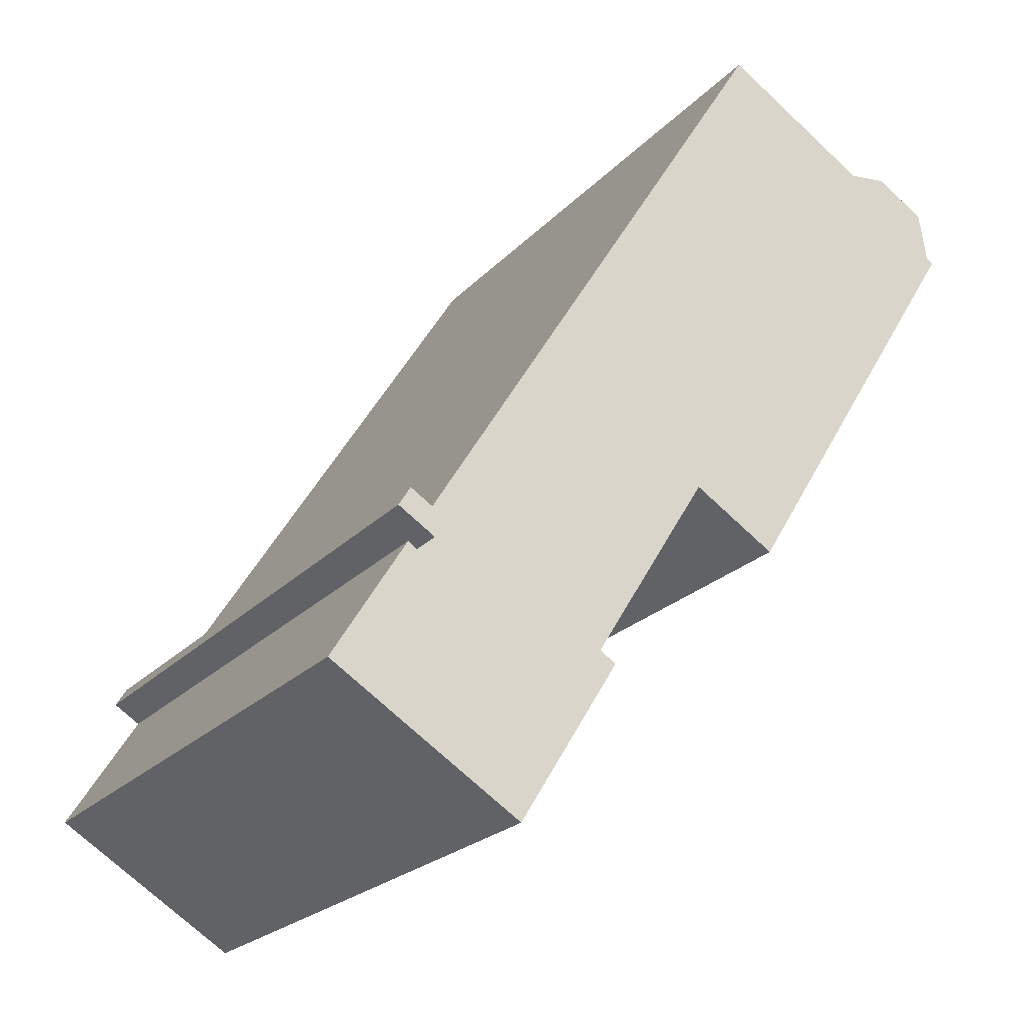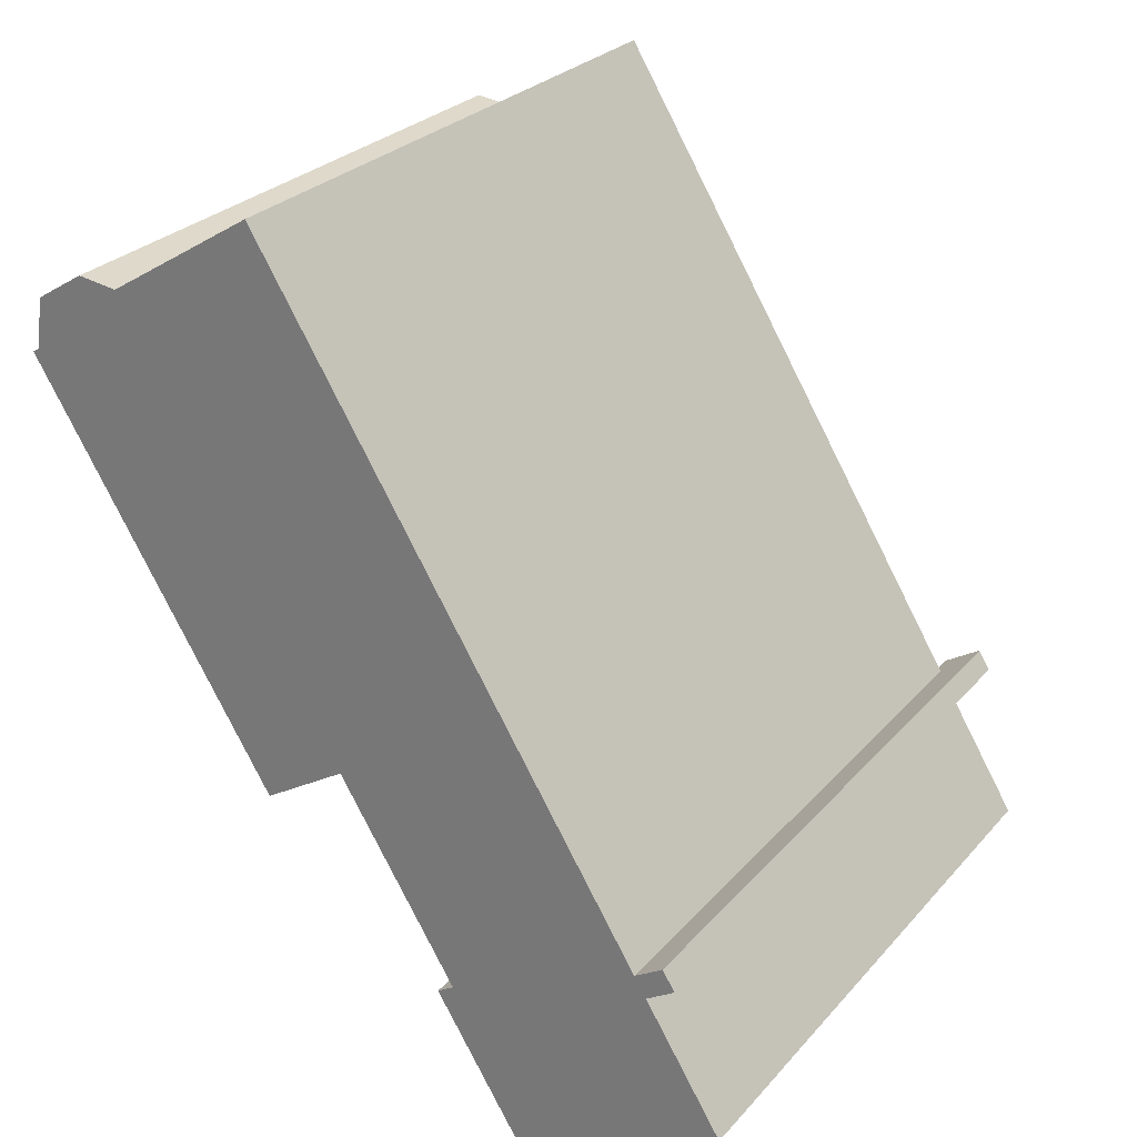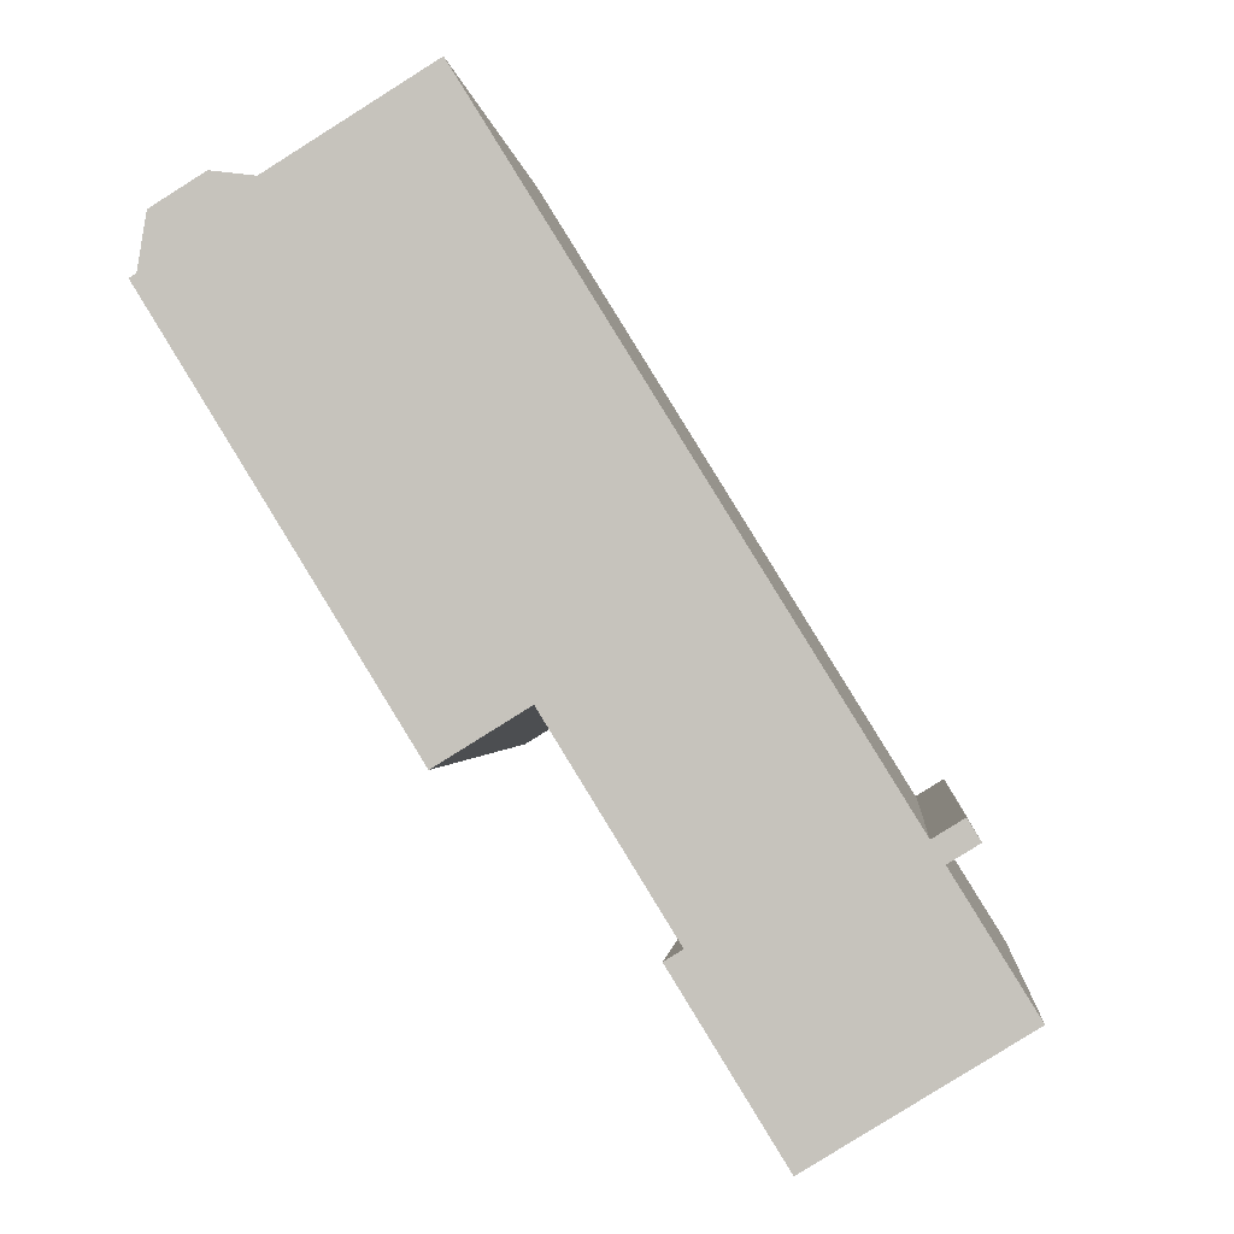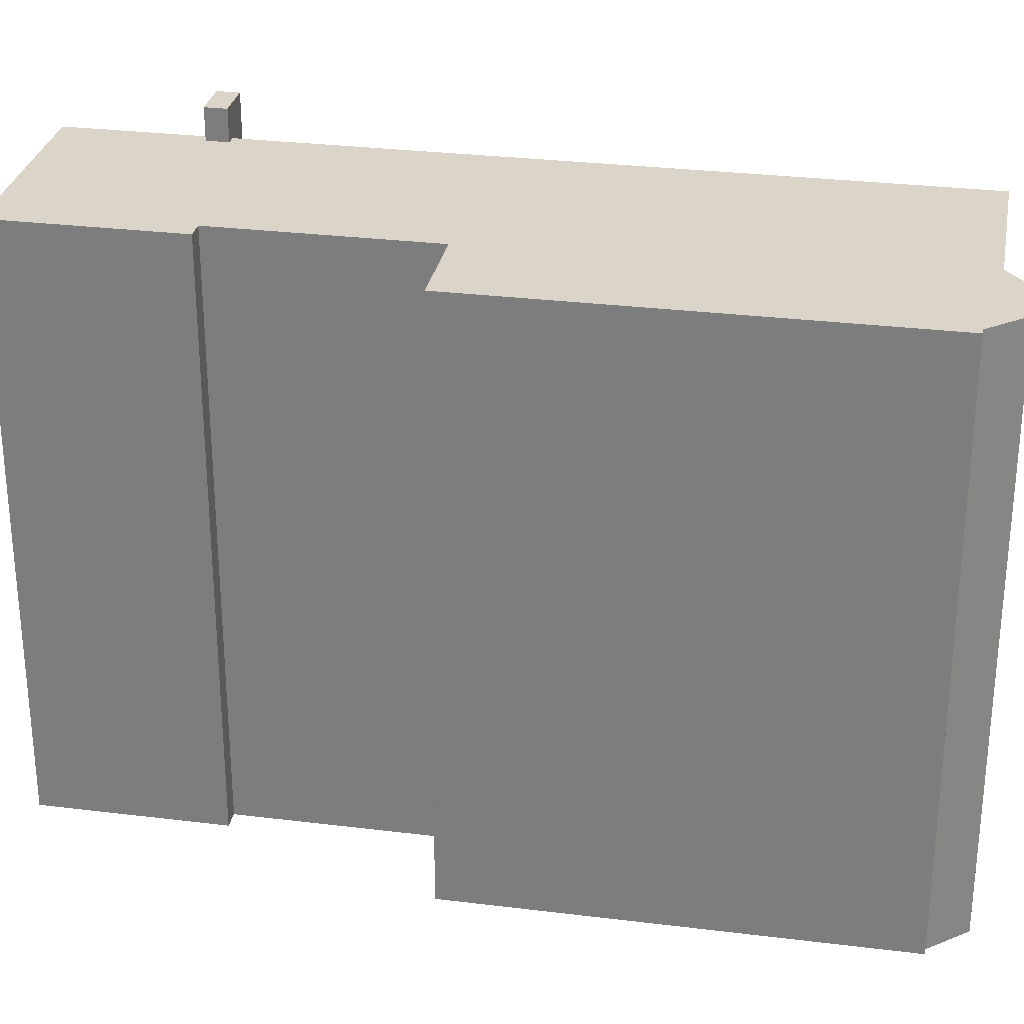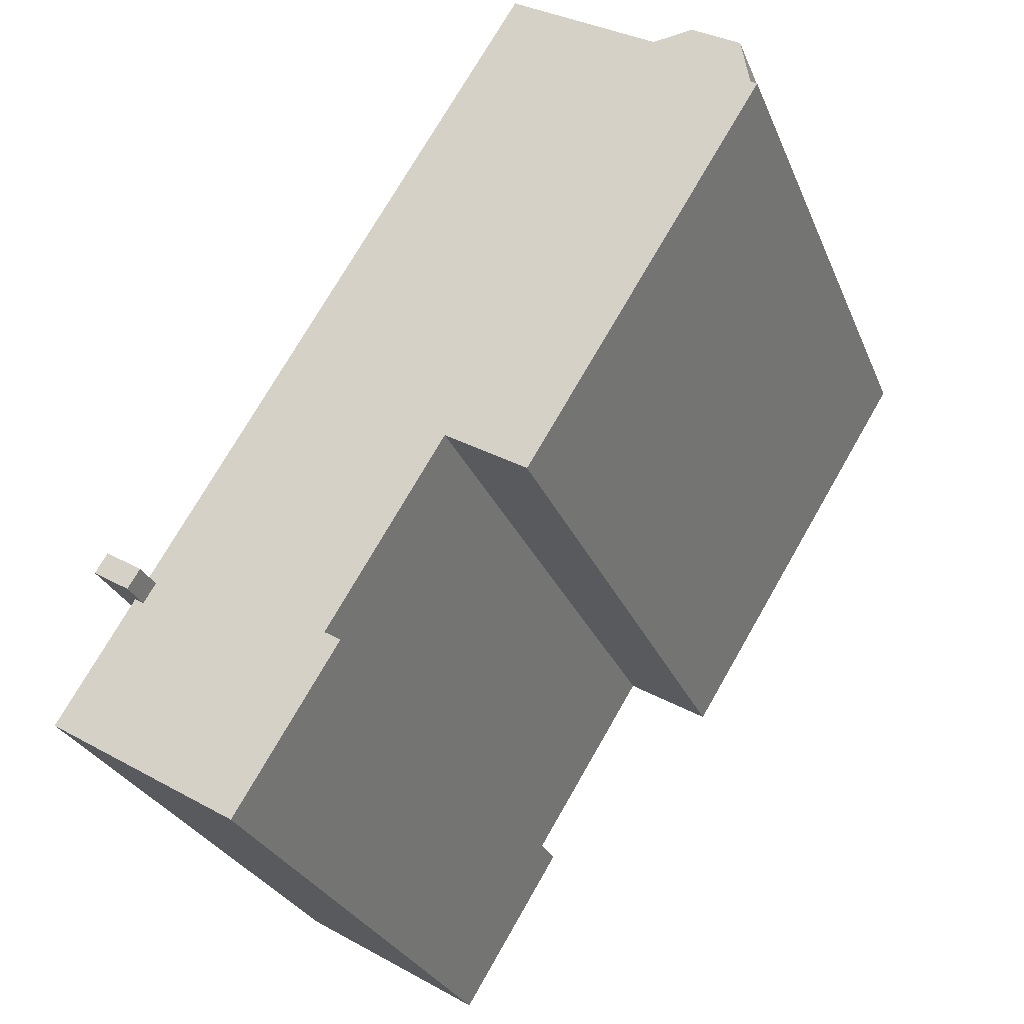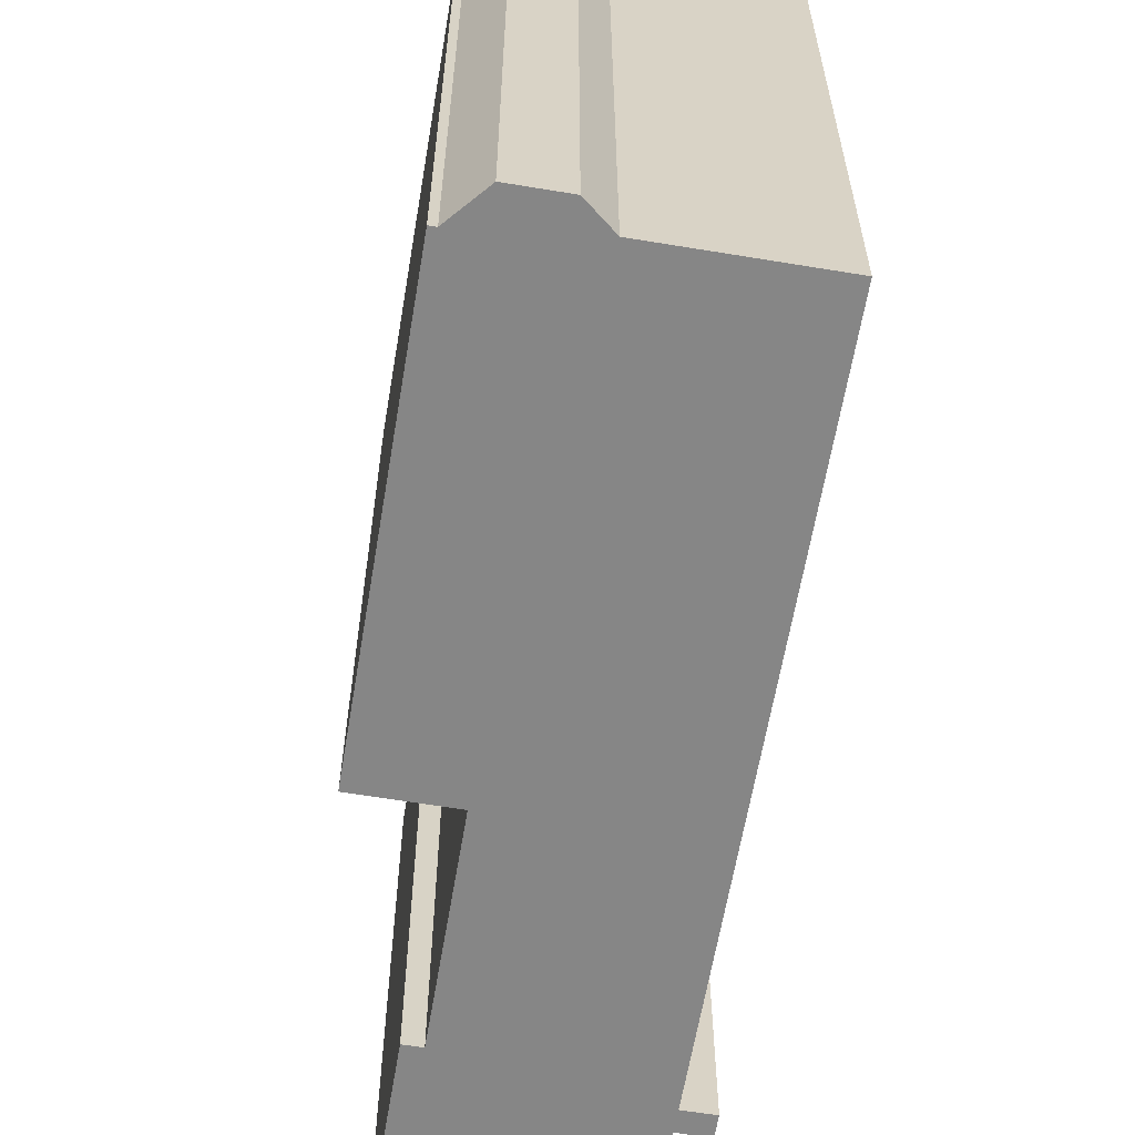
<metadata>
{"format":"obj","ext":"obj","renderer":"f3d","projection":"perspective","resolution":1024,"background":"white","views":[{"elev":-22.7,"azim":149.3,"up":"+Z"},{"elev":27.2,"azim":31.9,"up":"+Z"},{"elev":-0.7,"azim":5.1,"up":"+Z"},{"elev":29.1,"azim":-111.3,"up":"+Y"},{"elev":-28.1,"azim":-160.7,"up":"+Z"},{"elev":-62.1,"azim":-41.3,"up":"+Y"}]}
</metadata>
<code>
v 1.804 7.627 -7.127
v 2.209 7.627 -6.877
v 4.284 7.627 -11.14
v 2.209 7.627 -6.877
v 6.879 7.627 -5.34
v 6.913 7.627 -5.393
v 4.284 7.627 -11.14
v 6.913 7.627 -5.393
v 8.978 7.627 -8.232
v 6.913 7.627 -5.393
v 7.136 7.627 -5.255
v 8.978 7.627 -8.232
v 2.209 7.627 -6.877
v 6.913 7.627 -5.393
v 4.284 7.627 -11.14
v -4.132 7.627 -1.15
v -0.6473 7.627 -2.261
v -2.67 7.627 -3.513
v -4.132 7.627 -1.15
v -2.393 7.627 10.14
v -0.6473 7.627 -2.261
v -8.395 7.627 5.741
v -6.01 7.627 7.906
v -4.132 7.627 -1.15
v 2.209 7.627 -6.877
v 6.844 7.627 -4.783
v 6.621 7.627 -4.921
v 2.209 7.627 -6.877
v 6.621 7.627 -4.921
v 6.879 7.627 -5.34
v -8.531 7.627 5.96
v -8.374 7.627 6.057
v -8.395 7.627 5.741
v -8.395 7.627 5.741
v -8.374 7.627 6.057
v -6.01 7.627 7.906
v -0.6473 7.627 -2.261
v 6.844 7.627 -4.783
v 2.209 7.627 -6.877
v -8.374 7.627 6.057
v -8.174 7.627 7.289
v -6.981 7.627 8.028
v -8.374 7.627 6.057
v -6.981 7.627 8.028
v -6.01 7.627 7.906
v -6.01 7.627 7.906
v -2.393 7.627 10.14
v -4.132 7.627 -1.15
v -2.393 7.627 10.14
v 6.844 7.627 -4.783
v -0.6473 7.627 -2.261
v 6.844 8.435 -4.783
v 7.523 8.435 -4.362
v 7.815 8.435 -4.834
v 7.136 8.435 -5.255
v 6.844 8.435 -4.783
v 7.136 8.435 -5.255
v 6.913 8.434 -5.393
v 6.621 8.434 -4.921
v -8.531 -7.63 5.96
v -8.374 -7.63 6.057
v -8.374 7.627 6.057
v -8.531 7.627 5.96
v -8.374 -7.63 6.057
v -8.174 -7.63 7.289
v -8.174 7.627 7.289
v -8.374 7.627 6.057
v -8.174 -7.63 7.289
v -6.981 -7.63 8.028
v -6.981 7.627 8.028
v -8.174 7.627 7.289
v -6.496 -7.63 7.967
v -6.01 -7.63 7.906
v -6.01 7.627 7.906
v -6.981 7.627 8.028
v -6.981 -7.63 8.028
v -6.496 -7.63 7.967
v -6.981 7.627 8.028
v -6.496 -7.63 7.967
v -6.01 7.627 7.906
v -6.01 -7.63 7.906
v -2.393 -7.63 10.14
v -2.393 7.627 10.14
v -6.01 7.627 7.906
v 2.225 -7.63 2.681
v 6.844 -7.63 -4.783
v 6.844 7.627 -4.783
v -2.393 7.627 10.14
v -2.393 -7.63 10.14
v 2.225 -7.63 2.681
v -2.393 7.627 10.14
v 2.225 -7.63 2.681
v 6.844 7.627 -4.783
v 7.136 -7.63 -5.255
v 8.978 -7.63 -8.232
v 8.978 7.627 -8.232
v 7.136 7.627 -5.255
v 4.284 7.627 -11.14
v 8.978 7.627 -8.232
v 8.978 -7.63 -8.232
v 4.284 -7.63 -11.14
v 1.804 7.627 -7.127
v 3.044 -7.63 -9.132
v 1.804 -7.63 -7.127
v 3.044 -7.63 -9.132
v 4.284 7.627 -11.14
v 4.284 -7.63 -11.14
v 1.804 7.627 -7.127
v 4.284 7.627 -11.14
v 3.044 -7.63 -9.132
v 2.006 -7.63 -7.002
v 2.209 -7.63 -6.877
v 2.209 7.627 -6.877
v 1.804 7.627 -7.127
v 1.804 -7.63 -7.127
v 2.006 -7.63 -7.002
v 1.804 7.627 -7.127
v 2.006 -7.63 -7.002
v 2.209 7.627 -6.877
v -0.6473 7.627 -2.261
v 2.209 7.627 -6.877
v 2.209 -7.63 -6.877
v -0.6473 -7.63 -2.261
v -2.67 7.627 -3.513
v -0.6473 7.627 -2.261
v -0.6473 -7.63 -2.261
v -2.67 -7.63 -3.513
v -4.132 7.627 -1.15
v -2.67 7.627 -3.513
v -2.67 -7.63 -3.513
v -4.132 -7.63 -1.15
v -8.395 7.627 5.741
v -4.132 7.627 -1.15
v -4.132 -7.63 -1.15
v -8.395 -7.63 5.741
v -8.531 7.627 5.96
v -8.395 7.627 5.741
v -8.395 -7.63 5.741
v -8.531 -7.63 5.96
v 6.844 -7.63 -4.783
v 7.523 -7.63 -4.362
v 7.523 8.435 -4.362
v 6.844 7.627 -4.783
v 6.844 8.435 -4.783
v 6.844 7.627 -4.783
v 7.523 8.435 -4.362
v 6.621 7.627 -4.921
v 6.844 7.627 -4.783
v 6.844 8.435 -4.783
v 6.621 8.434 -4.921
v 7.523 -7.63 -4.362
v 7.815 -7.63 -4.834
v 7.815 8.435 -4.834
v 7.523 8.435 -4.362
v 7.136 8.435 -5.255
v 7.815 8.435 -4.834
v 7.136 7.627 -5.255
v 7.136 7.627 -5.255
v 7.815 8.435 -4.834
v 7.815 -7.63 -4.834
v 7.136 -7.63 -5.255
v 6.913 8.434 -5.393
v 7.136 8.435 -5.255
v 7.136 7.627 -5.255
v 6.913 7.627 -5.393
v 6.621 8.434 -4.921
v 6.913 8.434 -5.393
v 6.879 7.627 -5.34
v 6.621 7.627 -4.921
v 6.879 7.627 -5.34
v 6.913 8.434 -5.393
v 6.913 7.627 -5.393
v -8.531 -7.63 5.96
v -8.395 -7.63 5.741
v -4.132 -7.63 -1.15
v -2.67 -7.63 -3.513
v -0.6473 -7.63 -2.261
v 2.209 -7.63 -6.877
v 2.006 -7.63 -7.002
v 1.804 -7.63 -7.127
v 3.044 -7.63 -9.132
v 4.284 -7.63 -11.14
v 8.978 -7.63 -8.232
v 7.136 -7.63 -5.255
v 7.815 -7.63 -4.834
v 7.523 -7.63 -4.362
v 6.844 -7.63 -4.783
v 2.225 -7.63 2.681
v -2.393 -7.63 10.14
v -6.01 -7.63 7.906
v -6.496 -7.63 7.967
v -6.981 -7.63 8.028
v -8.174 -7.63 7.289
v -8.374 -7.63 6.057
g CDNNDG02_0012690
f 1 2 3
f 4 5 6
f 7 8 9
f 10 11 12
f 13 14 15
f 16 17 18
f 19 20 21
f 22 23 24
f 25 26 27
f 28 29 30
f 31 32 33
f 34 35 36
f 37 38 39
f 40 41 42
f 43 44 45
f 46 47 48
f 49 50 51
f 52 54 55
f 52 53 54
f 57 58 59
f 56 57 59
f 61 62 63
f 63 60 61
f 64 66 67
f 64 65 66
f 68 70 71
f 70 68 69
f 72 73 74
f 75 76 77
f 78 79 80
f 81 83 84
f 83 81 82
f 85 86 87
f 88 89 90
f 91 92 93
f 94 96 97
f 94 95 96
f 100 98 99
f 98 100 101
f 102 103 104
f 105 106 107
f 108 109 110
f 111 112 113
f 114 115 116
f 117 118 119
f 120 122 123
f 120 121 122
f 126 124 125
f 124 126 127
f 128 129 130
f 131 128 130
f 132 134 135
f 132 133 134
f 137 138 139
f 136 137 139
f 141 142 143
f 143 140 141
f 144 145 146
f 148 149 150
f 150 147 148
f 151 153 154
f 151 152 153
f 155 156 157
f 158 160 161
f 158 159 160
f 164 162 163
f 162 164 165
f 169 166 168
f 168 166 167
f 170 171 172
f 194 174 190
f 187 185 186
f 194 173 174
f 177 175 176
f 188 175 177
f 191 193 194
f 184 178 181
f 187 178 184
f 191 192 193
f 179 181 178
f 180 181 179
f 181 182 183
f 183 184 181
f 188 177 187
f 190 191 194
f 177 178 187
f 175 190 174
f 175 188 190
f 187 184 185
f 188 189 190

</code>
